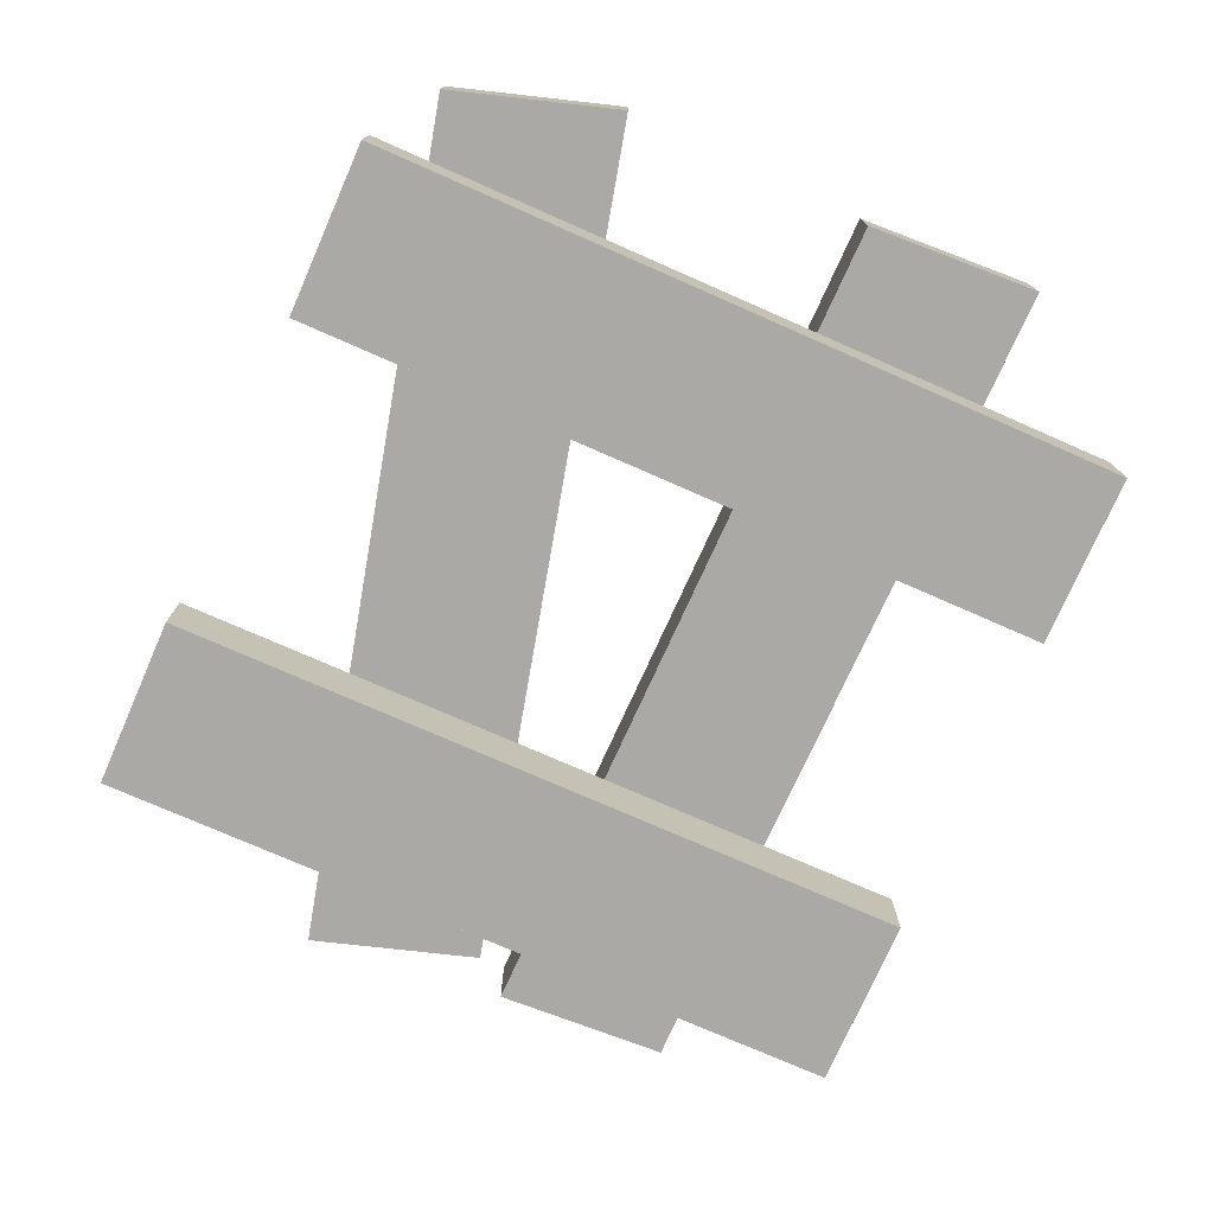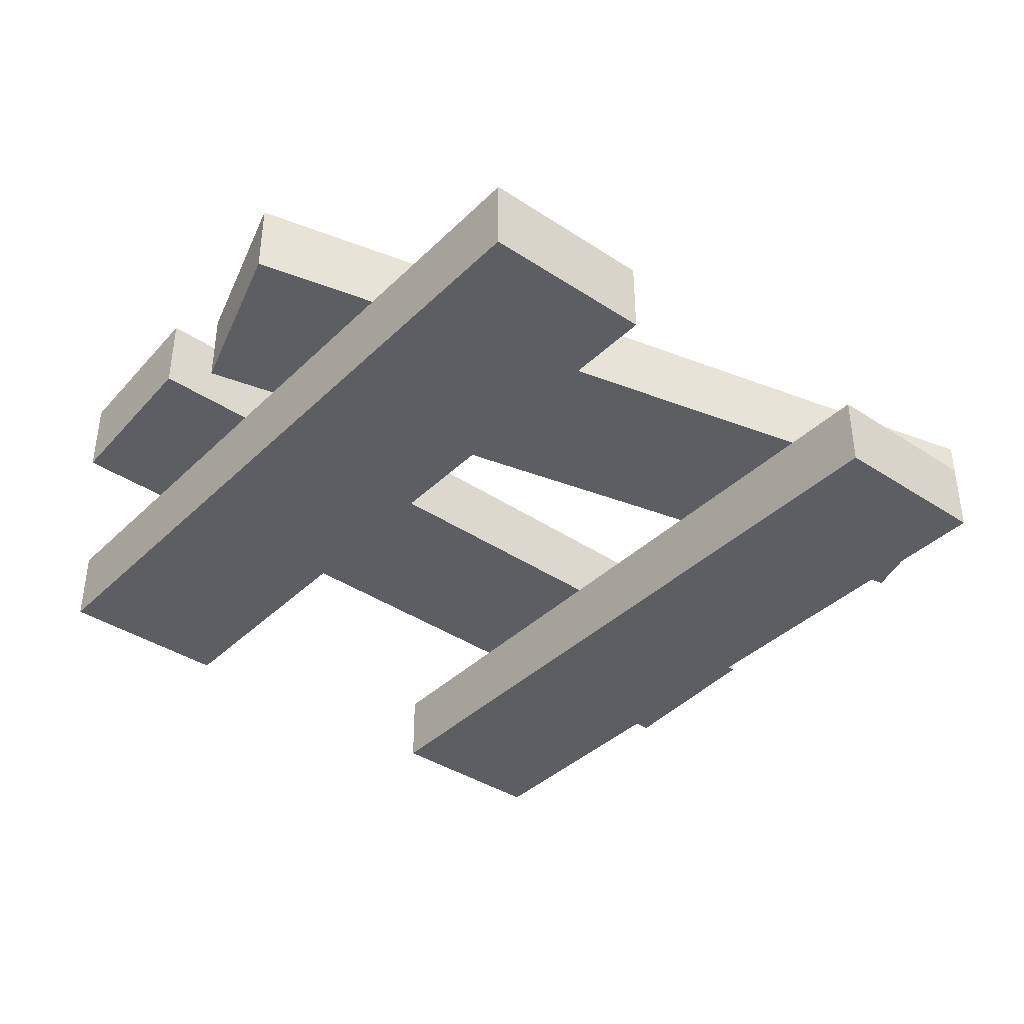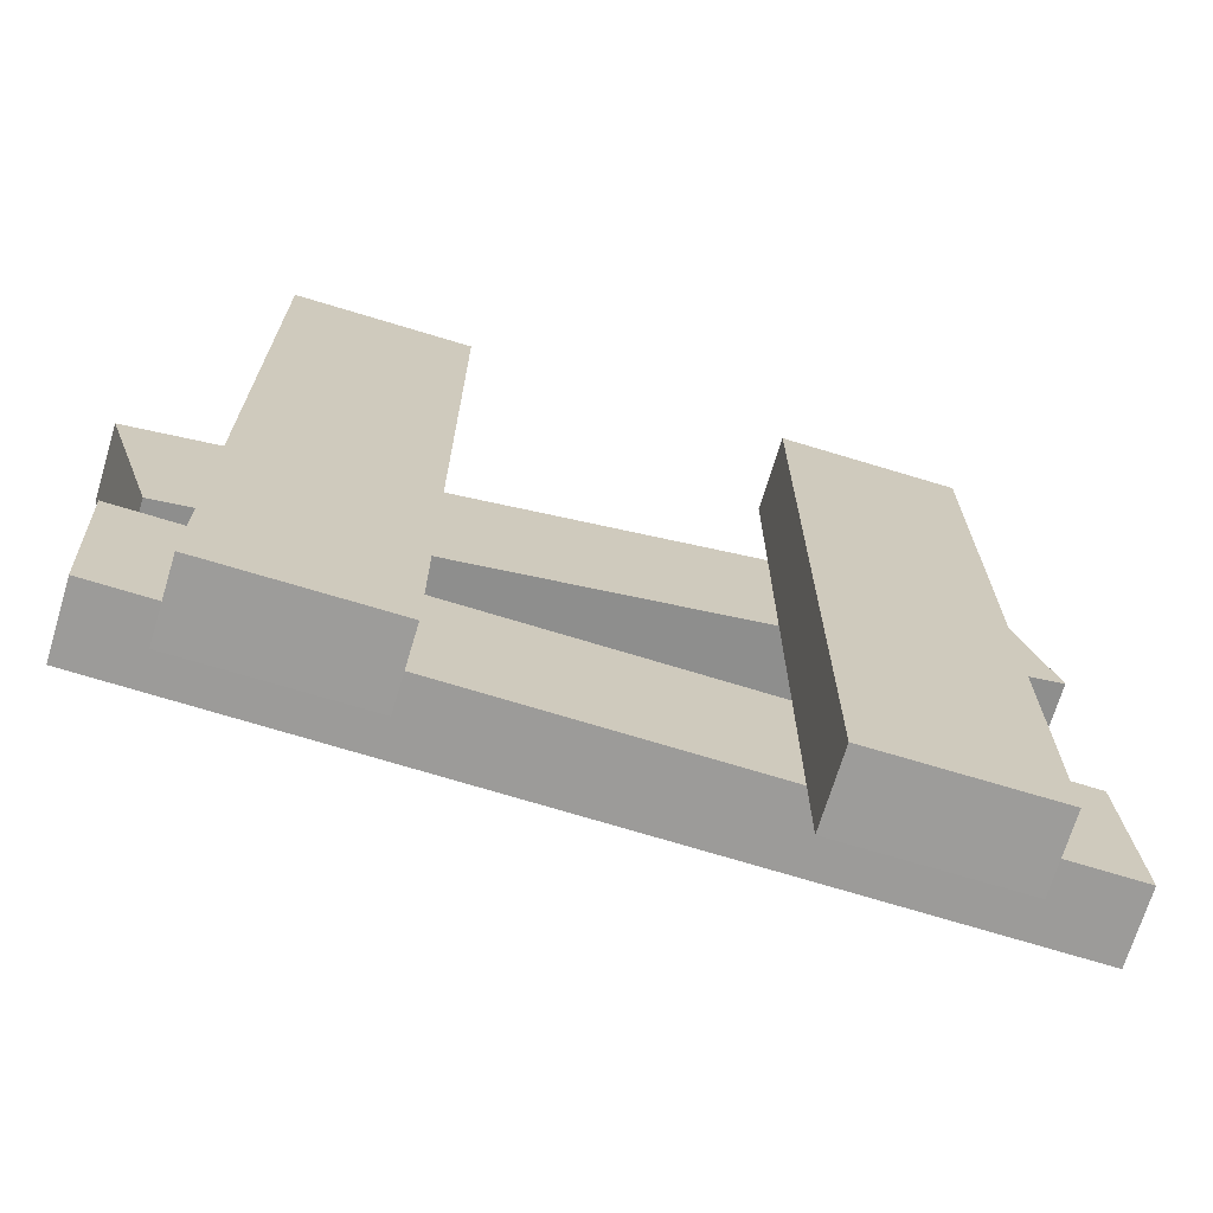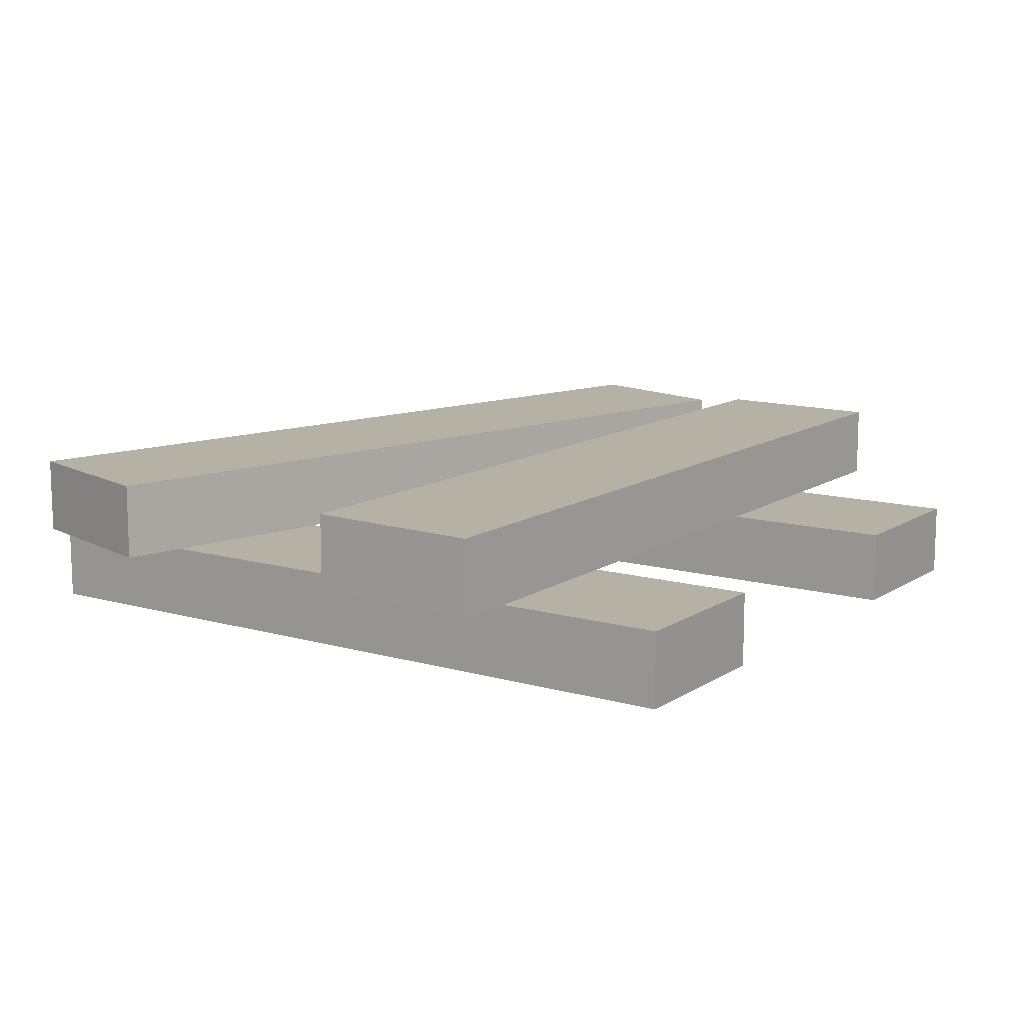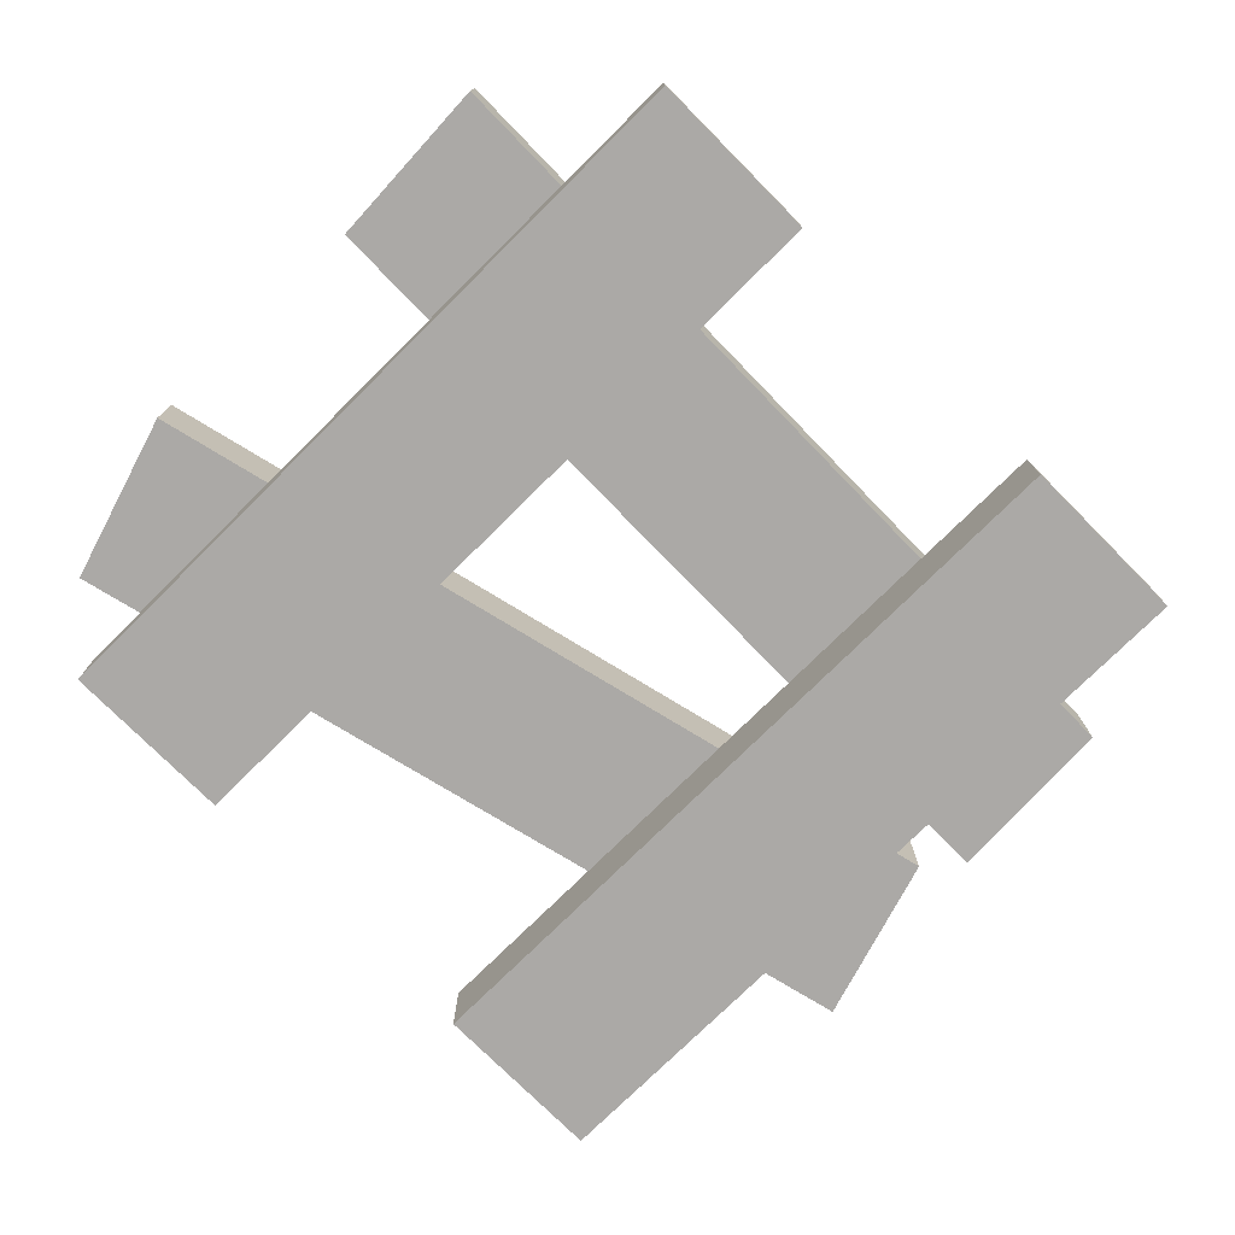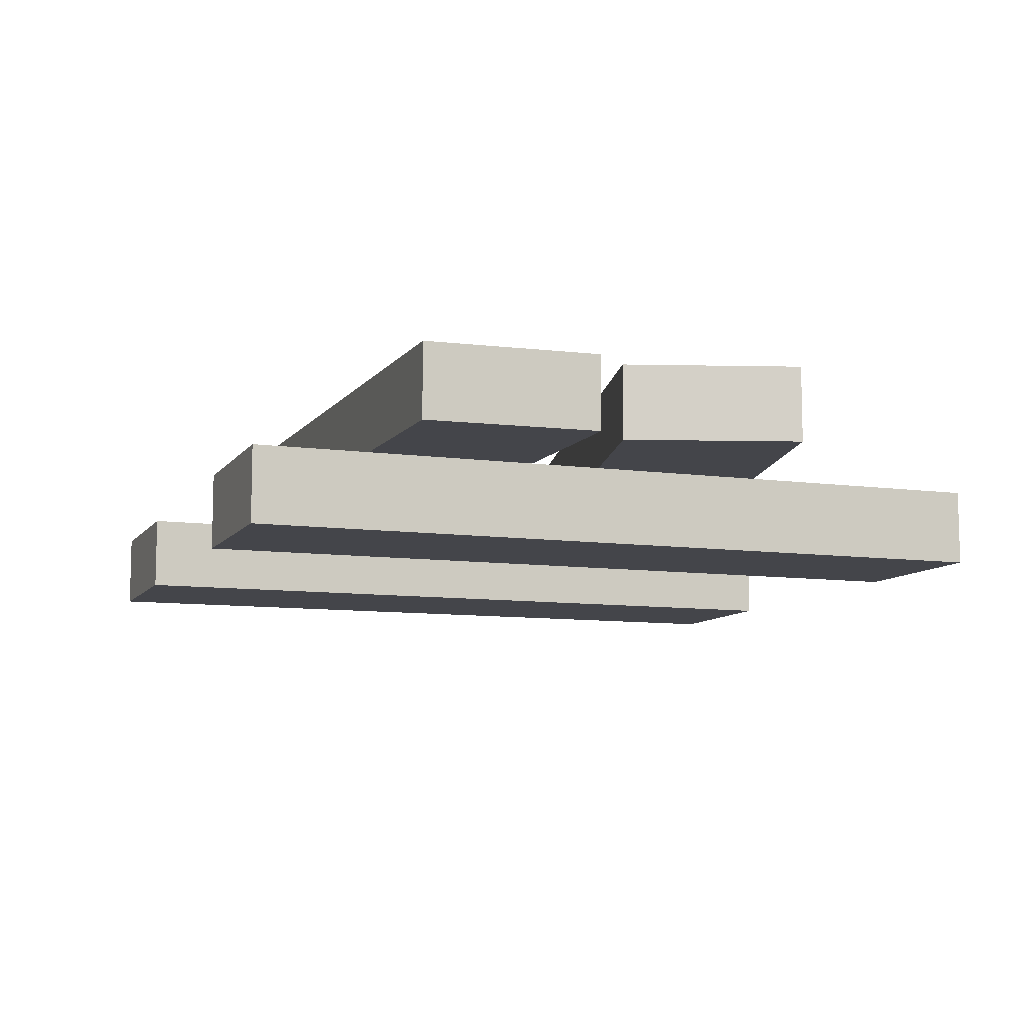
<metadata>
{"format":"obj","ext":"obj","renderer":"f3d","projection":"perspective","resolution":1024,"background":"white","views":[{"elev":-75.5,"azim":-113.7,"up":"+Z"},{"elev":-38.6,"azim":140.3,"up":"+Z"},{"elev":-70.3,"azim":163.1,"up":"+Y"},{"elev":12.0,"azim":-55.7,"up":"+Z"},{"elev":-75.6,"azim":-45.2,"up":"+Z"},{"elev":-9.3,"azim":69.6,"up":"+Z"}]}
</metadata>
<code>
v  0.2424 -0.1317 0.0155
v  0.2424 -0.1317 -0.1023
v  0.5163 -0.1317 -0.1023
v  0.5163 -0.1317 0.0155
v  0.2424 1.074 0.0155
v  0.5163 1.074 0.0155
v  0.5163 1.074 -0.1023
v  0.2424 1.074 -0.1023
g Box002
f 1 2 3
f 3 4 1
f 5 6 7
f 7 8 5
f 1 4 6
f 6 5 1
f 4 3 7
f 7 6 4
f 3 2 8
f 8 7 3
f 2 1 5
f 5 8 2
v  0.6076 0.4223 0.1616
v  0.6076 0.4223 0.0438
v  0.69 0.6863 0.0438
v  0.69 0.6863 0.1616
v  -0.7067 0.7428 0.1616
v  -0.6243 1.007 0.1616
v  -0.6243 1.007 0.0438
v  -0.7067 0.7428 0.0438
g Box003
f 9 10 11
f 11 12 9
f 13 14 15
f 15 16 13
f 9 12 14
f 14 13 9
f 12 11 15
f 15 14 12
f 11 10 16
f 16 15 11
f 10 9 13
f 13 16 10
v  0.6417 0.0895 0.1616
v  0.6417 0.0895 0.0438
v  0.6559 0.3656 0.0438
v  0.6559 0.3656 0.1616
v  -0.711 0.0737 0.1616
v  -0.6968 0.3498 0.1616
v  -0.6968 0.3498 0.0438
v  -0.711 0.0737 0.0438
g Box004
f 17 18 19
f 19 20 17
f 21 22 23
f 23 24 21
f 17 20 22
f 22 21 17
f 20 19 23
f 23 22 20
f 19 18 24
f 24 23 19
f 18 17 21
f 21 24 18
v  -0.5245 -0.1317 0.0155
v  -0.5245 -0.1317 -0.1023
v  -0.2507 -0.1317 -0.1023
v  -0.2507 -0.1317 0.0155
v  -0.5245 1.074 0.0155
v  -0.2507 1.074 0.0155
v  -0.2507 1.074 -0.1023
v  -0.5245 1.074 -0.1023
g Box001
f 25 26 27
f 27 28 25
f 29 30 31
f 31 32 29
f 25 28 30
f 30 29 25
f 28 27 31
f 31 30 28
f 27 26 32
f 32 31 27
f 26 25 29
f 29 32 26

</code>
